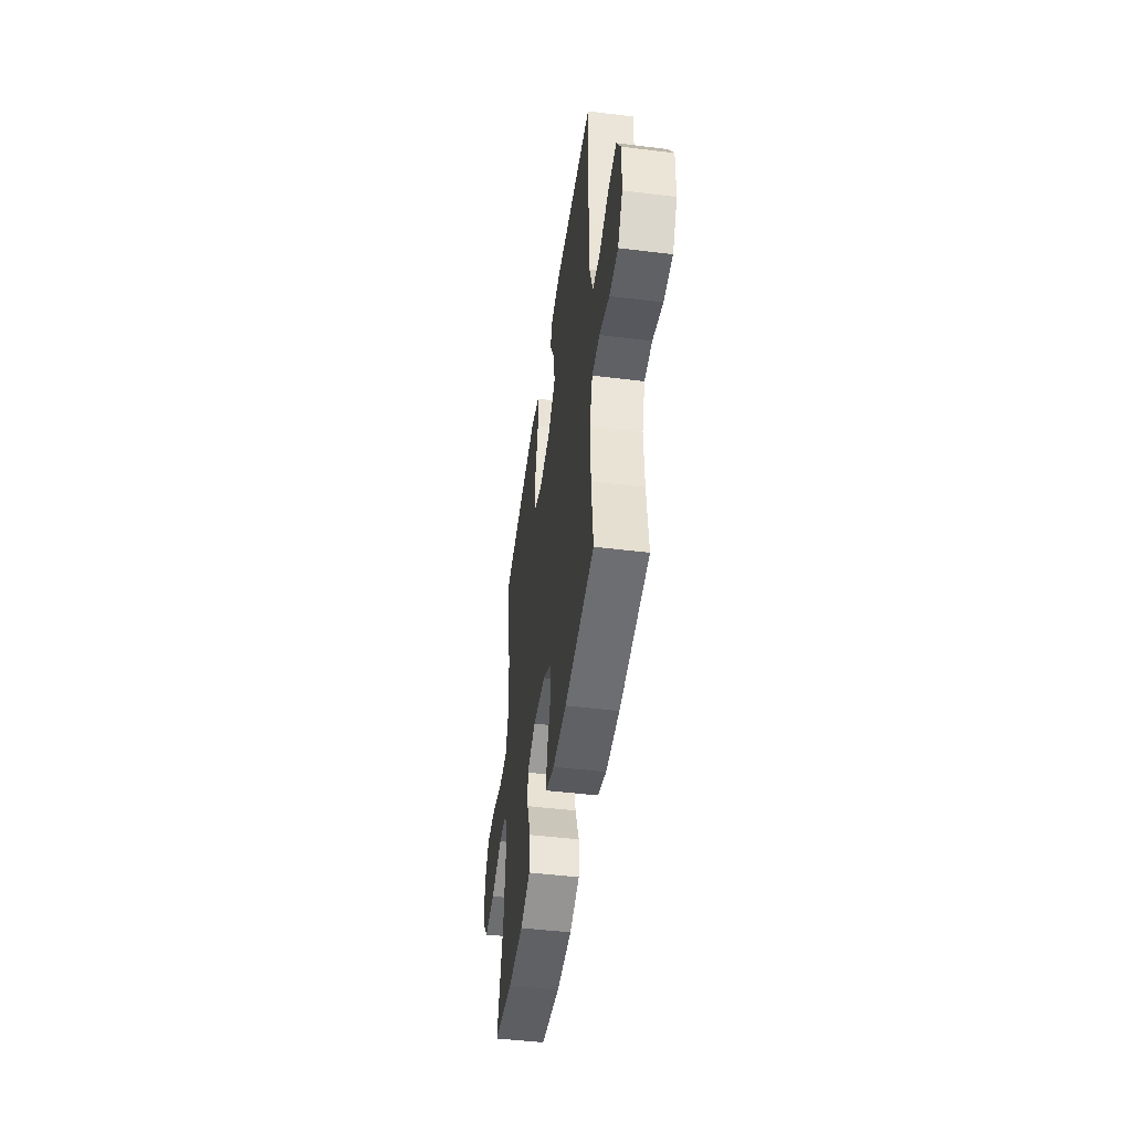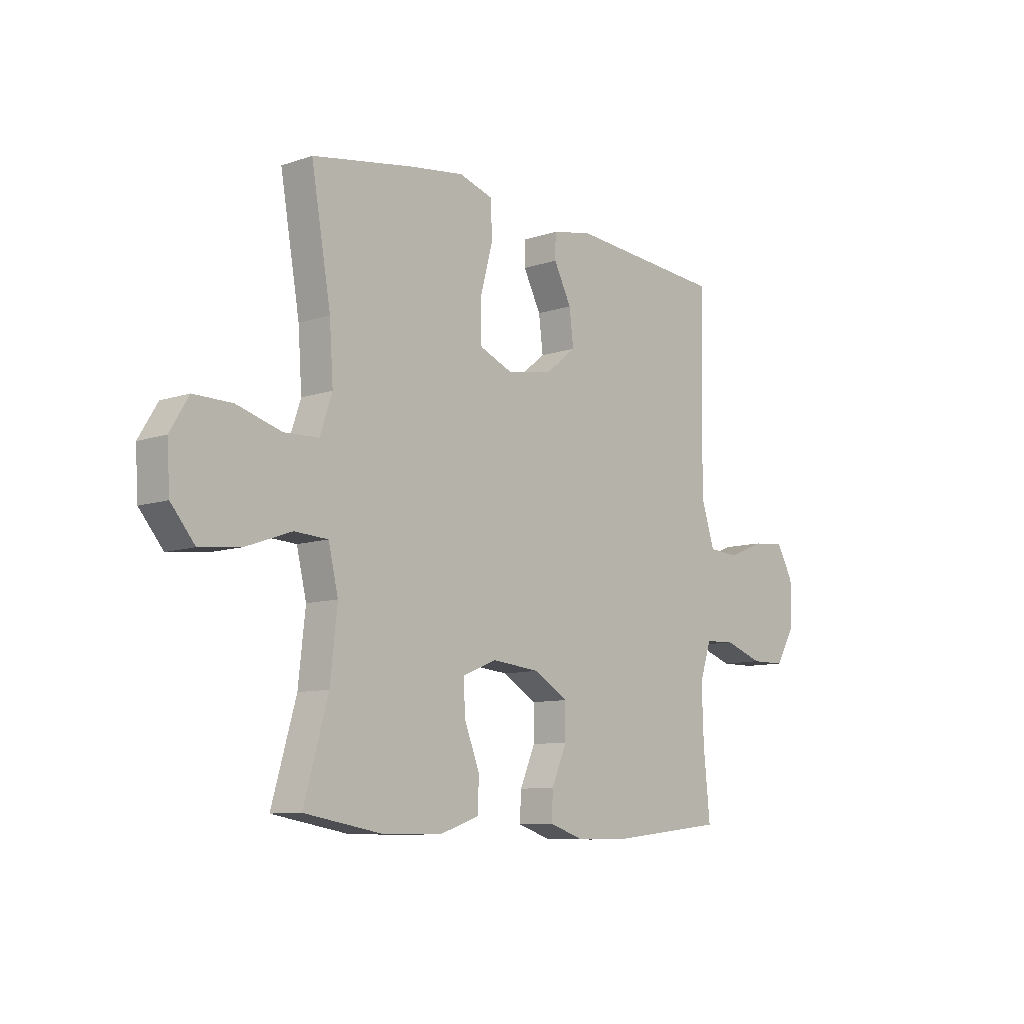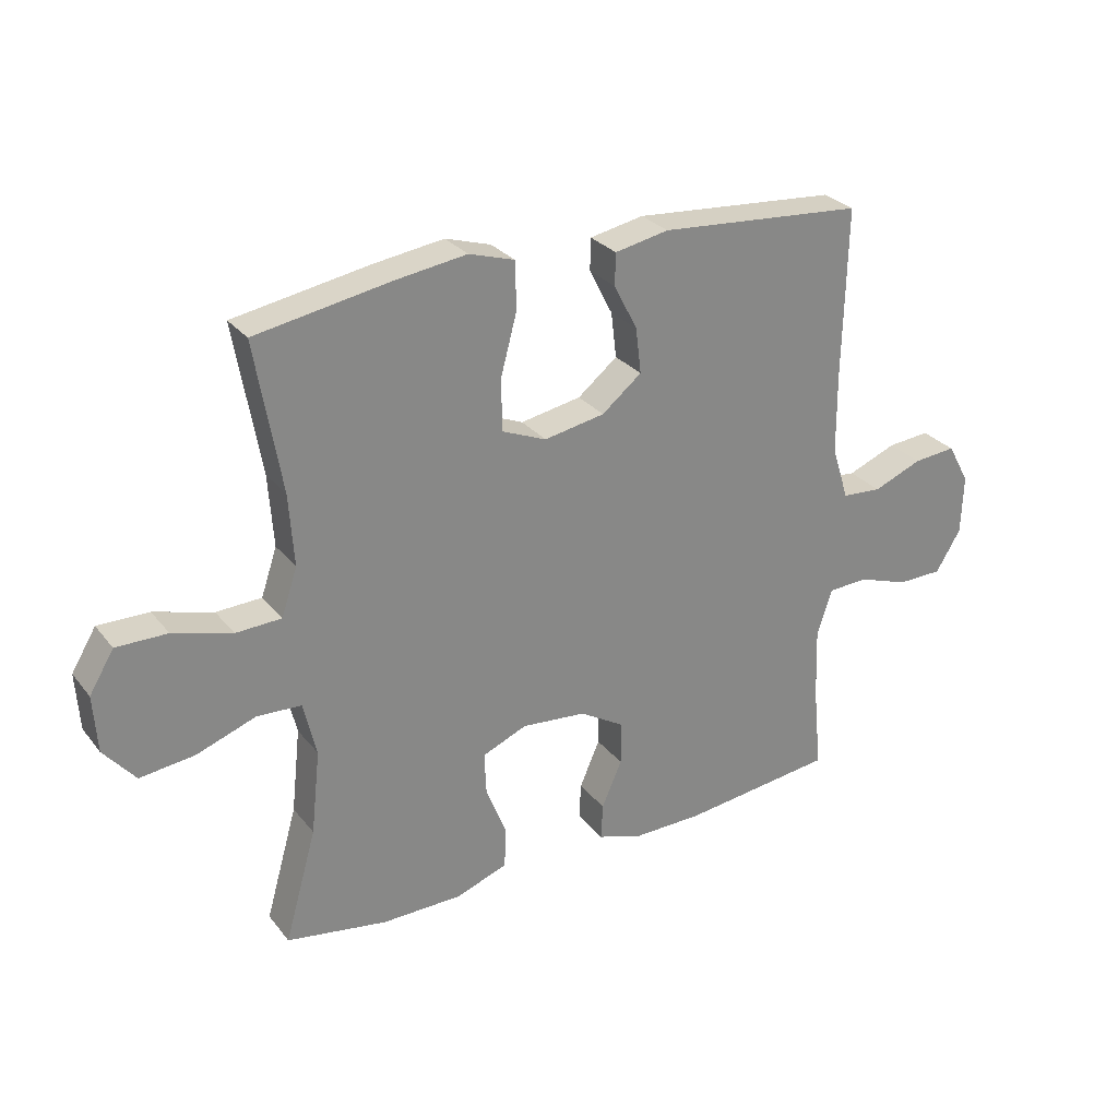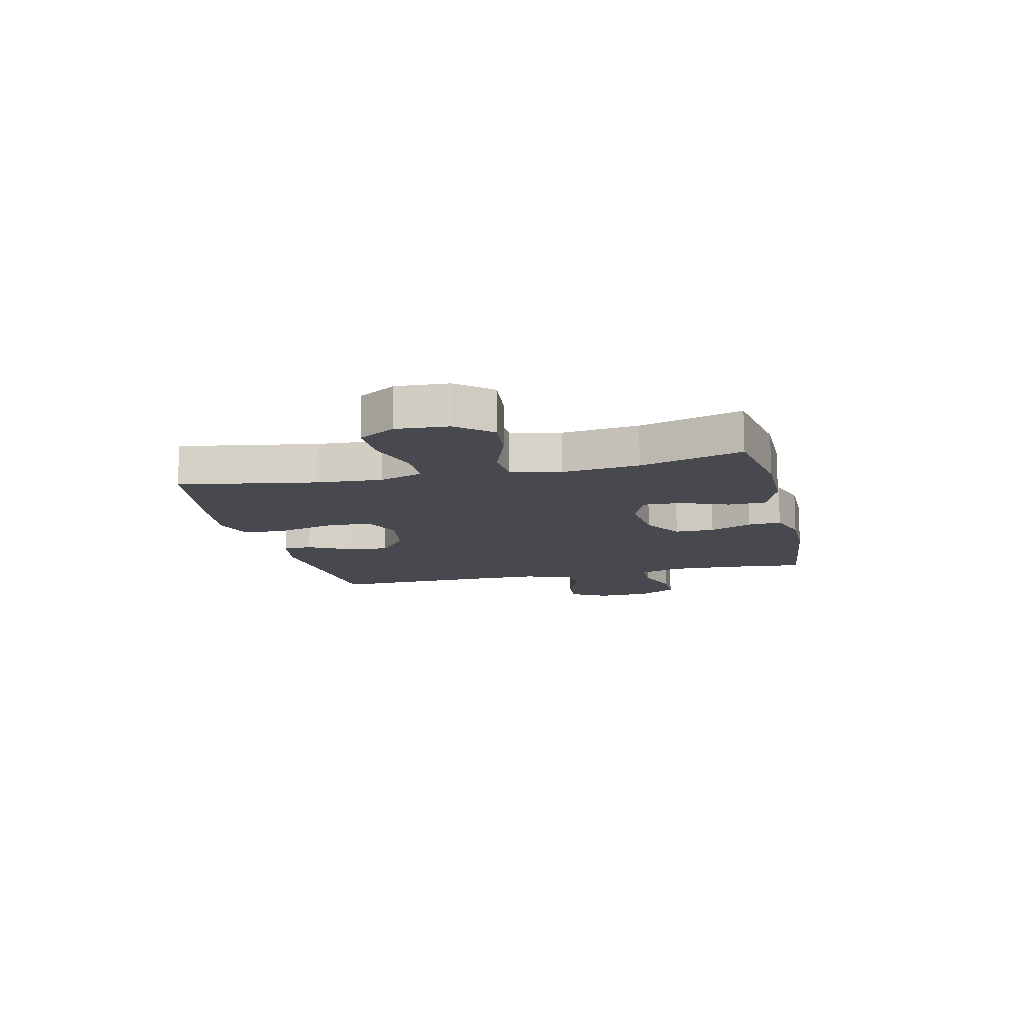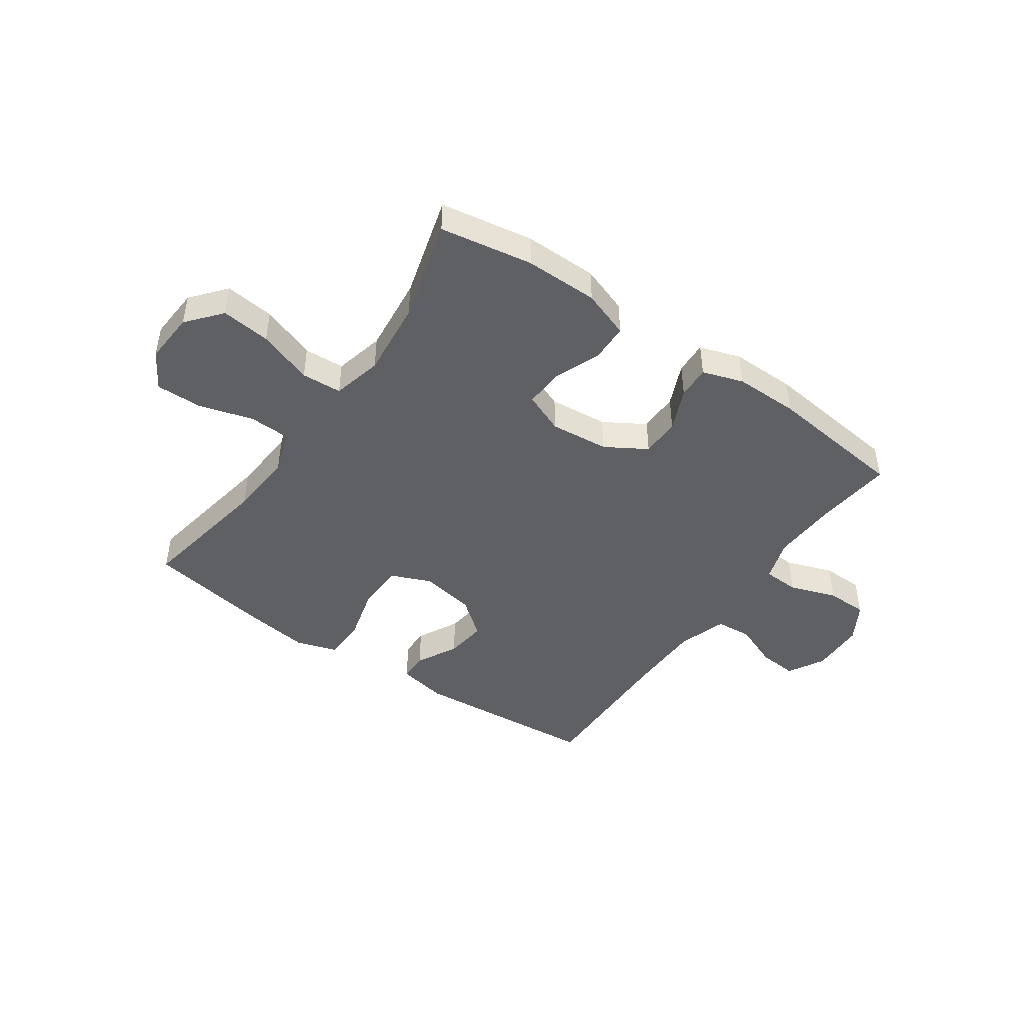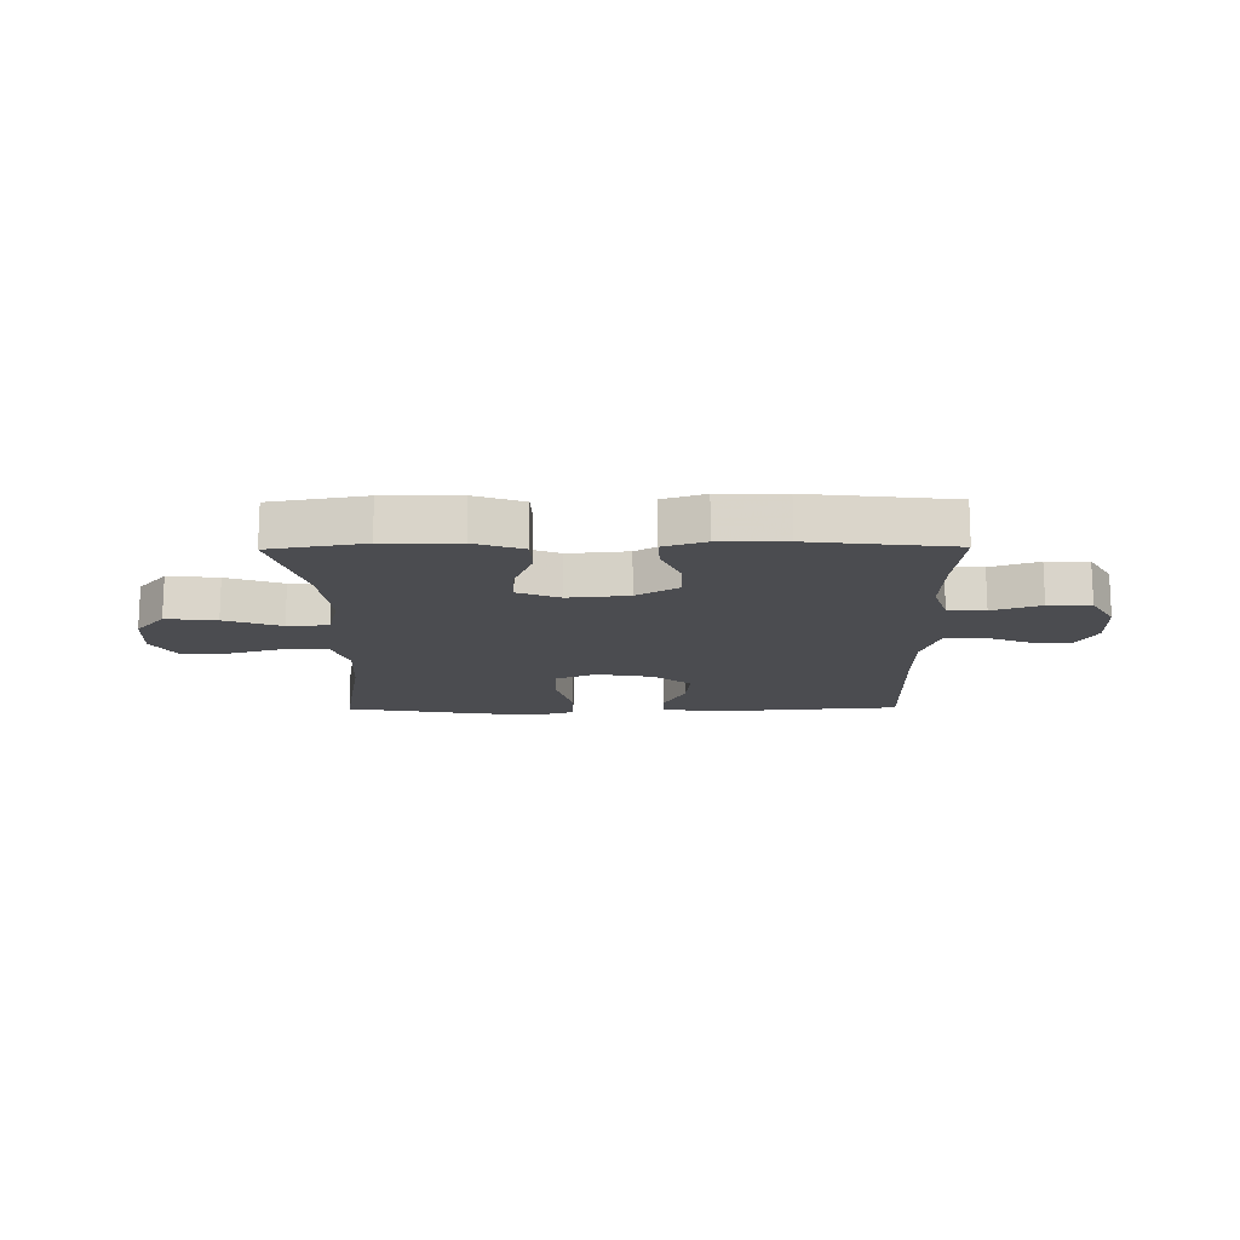
<metadata>
{"format":"obj","ext":"obj","renderer":"f3d","projection":"perspective","resolution":1024,"background":"white","views":[{"elev":-47.7,"azim":-97.9,"up":"+Z"},{"elev":-9.5,"azim":131.5,"up":"+Z"},{"elev":28.2,"azim":149.6,"up":"+Z"},{"elev":-12.7,"azim":103.3,"up":"+Y"},{"elev":-45.2,"azim":145.1,"up":"+Y"},{"elev":-15.2,"azim":-179.3,"up":"+Y"}]}
</metadata>
<code>
v 0.5 0.07 0.5
v 0.458 0.07 0.256
v 0.45 0.07 0.139
v 0.476 0.07 0.062
v 0.55 0.07 0.059
v 0.646 0.07 0.087
v 0.729 0.07 0.088
v 0.769 0.07 0.022
v 0.763 0.07 -0.071
v 0.712 0.07 -0.132
v 0.624 0.07 -0.122
v 0.526 0.07 -0.087
v 0.454 0.07 -0.091
v 0.433 0.07 -0.18
v 0.448 0.07 -0.317
v 0.5 0.07 -0.5
v 0.335 0.07 -0.528
v 0.204 0.07 -0.527
v 0.119 0.07 -0.497
v 0.117 0.07 -0.429
v 0.15 0.07 -0.345
v 0.153 0.07 -0.276
v 0.08 0.07 -0.246
v -0.025 0.07 -0.256
v -0.098 0.07 -0.3
v -0.098 0.07 -0.371
v -0.065 0.07 -0.447
v -0.062 0.07 -0.506
v -0.135 0.07 -0.53
v -0.25 0.07 -0.529
v -0.5 0.07 -0.5
v -0.486 0.07 -0.36
v -0.482 0.07 -0.244
v -0.507 0.07 -0.168
v -0.572 0.07 -0.165
v -0.656 0.07 -0.194
v -0.73 0.07 -0.193
v -0.771 0.07 -0.125
v -0.774 0.07 -0.028
v -0.738 0.07 0.037
v -0.668 0.07 0.031
v -0.588 0.07 -0.001
v -0.523 0.07 0.004
v -0.495 0.07 0.091
v -0.494 0.07 0.224
v -0.5 0.07 0.5
v -0.165 0.07 0.527
v -0.077 0.07 0.51
v -0.076 0.07 0.458
v -0.114 0.07 0.384
v -0.123 0.07 0.31
v -0.058 0.07 0.258
v 0.041 0.07 0.24
v 0.113 0.07 0.27
v 0.115 0.07 0.353
v 0.088 0.07 0.454
v 0.09 0.07 0.531
v 0.164 0.07 0.554
v 0.279 0.07 0.538
v 0.5 0 0.5
v 0.458 0 0.256
v 0.45 0 0.139
v 0.476 0 0.062
v 0.55 0 0.059
v 0.646 0 0.087
v 0.729 0 0.088
v 0.769 0 0.022
v 0.763 0 -0.071
v 0.712 0 -0.132
v 0.624 0 -0.122
v 0.526 0 -0.087
v 0.454 0 -0.091
v 0.433 0 -0.18
v 0.448 0 -0.317
v 0.5 0 -0.5
v 0.335 0 -0.528
v 0.204 0 -0.527
v 0.119 0 -0.497
v 0.117 0 -0.429
v 0.15 0 -0.345
v 0.153 0 -0.276
v 0.08 0 -0.246
v -0.025 0 -0.256
v -0.098 0 -0.3
v -0.098 0 -0.371
v -0.065 0 -0.447
v -0.062 0 -0.506
v -0.135 0 -0.53
v -0.25 0 -0.529
v -0.5 0 -0.5
v -0.486 0 -0.36
v -0.482 0 -0.244
v -0.507 0 -0.168
v -0.572 0 -0.165
v -0.656 0 -0.194
v -0.73 0 -0.193
v -0.771 0 -0.125
v -0.774 0 -0.028
v -0.738 0 0.037
v -0.668 0 0.031
v -0.588 0 -0.001
v -0.523 0 0.004
v -0.495 0 0.091
v -0.494 0 0.224
v -0.5 0 0.5
v -0.165 0 0.527
v -0.077 0 0.51
v -0.076 0 0.458
v -0.114 0 0.384
v -0.123 0 0.31
v -0.058 0 0.258
v 0.041 0 0.24
v 0.113 0 0.27
v 0.115 0 0.353
v 0.088 0 0.454
v 0.09 0 0.531
v 0.164 0 0.554
v 0.279 0 0.538
f 59 1 2
f 58 59 2
f 57 58 2
f 56 57 2
f 55 56 2
f 54 55 2 3
f 53 54 3 4
f 52 53 4
f 48 49 50
f 47 48 50
f 46 47 50
f 45 46 50
f 44 45 50 51
f 43 44 51 52
f 40 41 42
f 39 40 42
f 38 39 42
f 37 38 42
f 36 37 42
f 35 36 42
f 34 35 42 43
f 43 52 4
f 34 43 4
f 33 34 4
f 30 31 32
f 29 30 32
f 28 29 32
f 27 28 32
f 26 27 32
f 25 26 32 33
f 19 20 21
f 18 19 21
f 17 18 21
f 16 17 21
f 15 16 21
f 14 15 21 22
f 13 14 22 23
f 10 11 12
f 9 10 12
f 8 9 12
f 7 8 12
f 6 7 12
f 5 6 12
f 5 12 13
f 13 23 24
f 5 13 24
f 4 5 24
f 4 24 25 33
f 61 60 118
f 61 118 117
f 61 117 116
f 61 116 115
f 61 115 114
f 62 61 114 113
f 63 62 113 112
f 63 112 111
f 109 108 107
f 109 107 106
f 109 106 105
f 109 105 104
f 110 109 104 103
f 111 110 103 102
f 101 100 99
f 101 99 98
f 101 98 97
f 101 97 96
f 101 96 95
f 101 95 94
f 102 101 94 93
f 63 111 102
f 63 102 93
f 63 93 92
f 91 90 89
f 91 89 88
f 91 88 87
f 91 87 86
f 91 86 85
f 92 91 85 84
f 80 79 78
f 80 78 77
f 80 77 76
f 80 76 75
f 80 75 74
f 81 80 74 73
f 82 81 73 72
f 71 70 69
f 71 69 68
f 71 68 67
f 71 67 66
f 71 66 65
f 71 65 64
f 72 71 64
f 83 82 72
f 83 72 64
f 83 64 63
f 92 84 83 63
f 1 60 61 2
f 2 61 62 3
f 3 62 63 4
f 4 63 64 5
f 5 64 65 6
f 6 65 66 7
f 7 66 67 8
f 8 67 68 9
f 9 68 69 10
f 10 69 70 11
f 11 70 71 12
f 12 71 72 13
f 13 72 73 14
f 14 73 74 15
f 15 74 75 16
f 16 75 76 17
f 17 76 77 18
f 18 77 78 19
f 19 78 79 20
f 20 79 80 21
f 21 80 81 22
f 22 81 82 23
f 23 82 83 24
f 24 83 84 25
f 25 84 85 26
f 26 85 86 27
f 27 86 87 28
f 28 87 88 29
f 29 88 89 30
f 30 89 90 31
f 31 90 91 32
f 32 91 92 33
f 33 92 93 34
f 34 93 94 35
f 35 94 95 36
f 36 95 96 37
f 37 96 97 38
f 38 97 98 39
f 39 98 99 40
f 40 99 100 41
f 41 100 101 42
f 42 101 102 43
f 43 102 103 44
f 44 103 104 45
f 45 104 105 46
f 46 105 106 47
f 47 106 107 48
f 48 107 108 49
f 49 108 109 50
f 50 109 110 51
f 51 110 111 52
f 52 111 112 53
f 53 112 113 54
f 54 113 114 55
f 55 114 115 56
f 56 115 116 57
f 57 116 117 58
f 58 117 118 59
f 59 118 60 1

</code>
